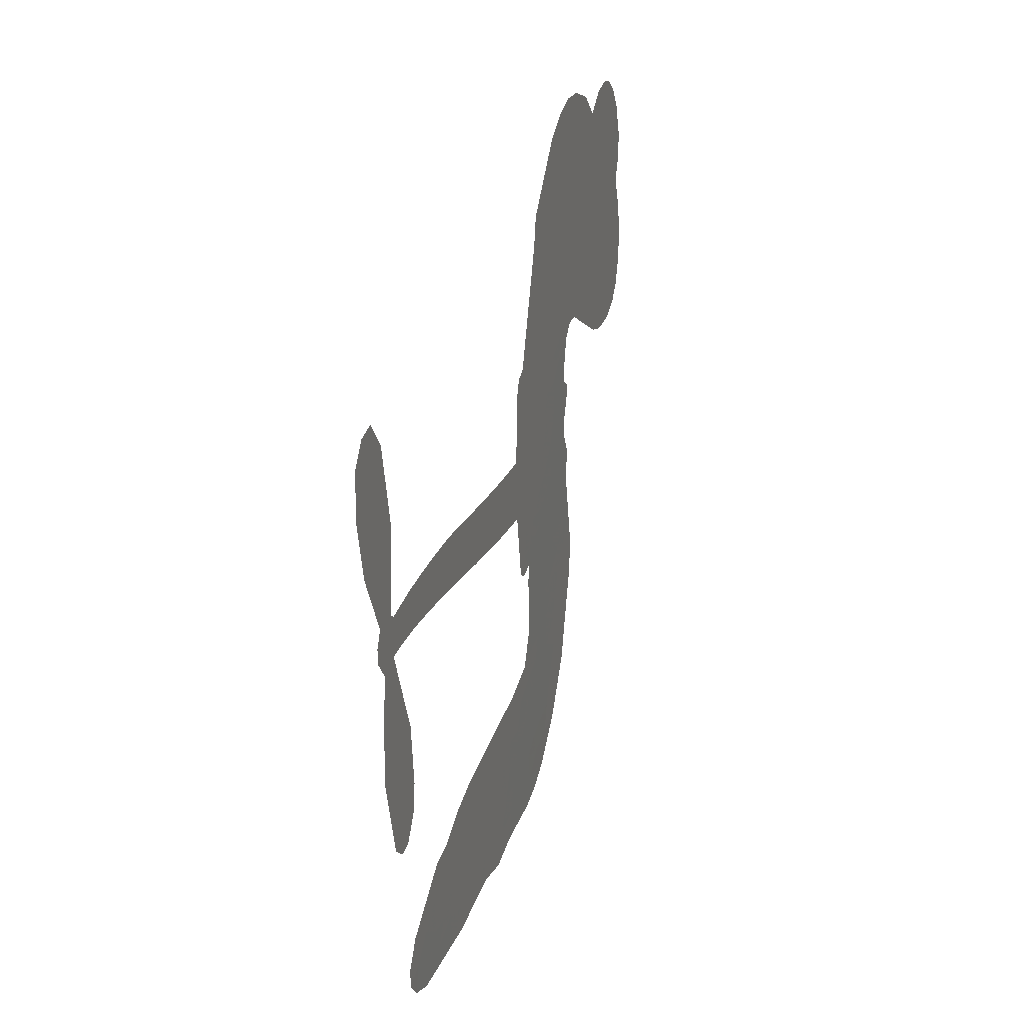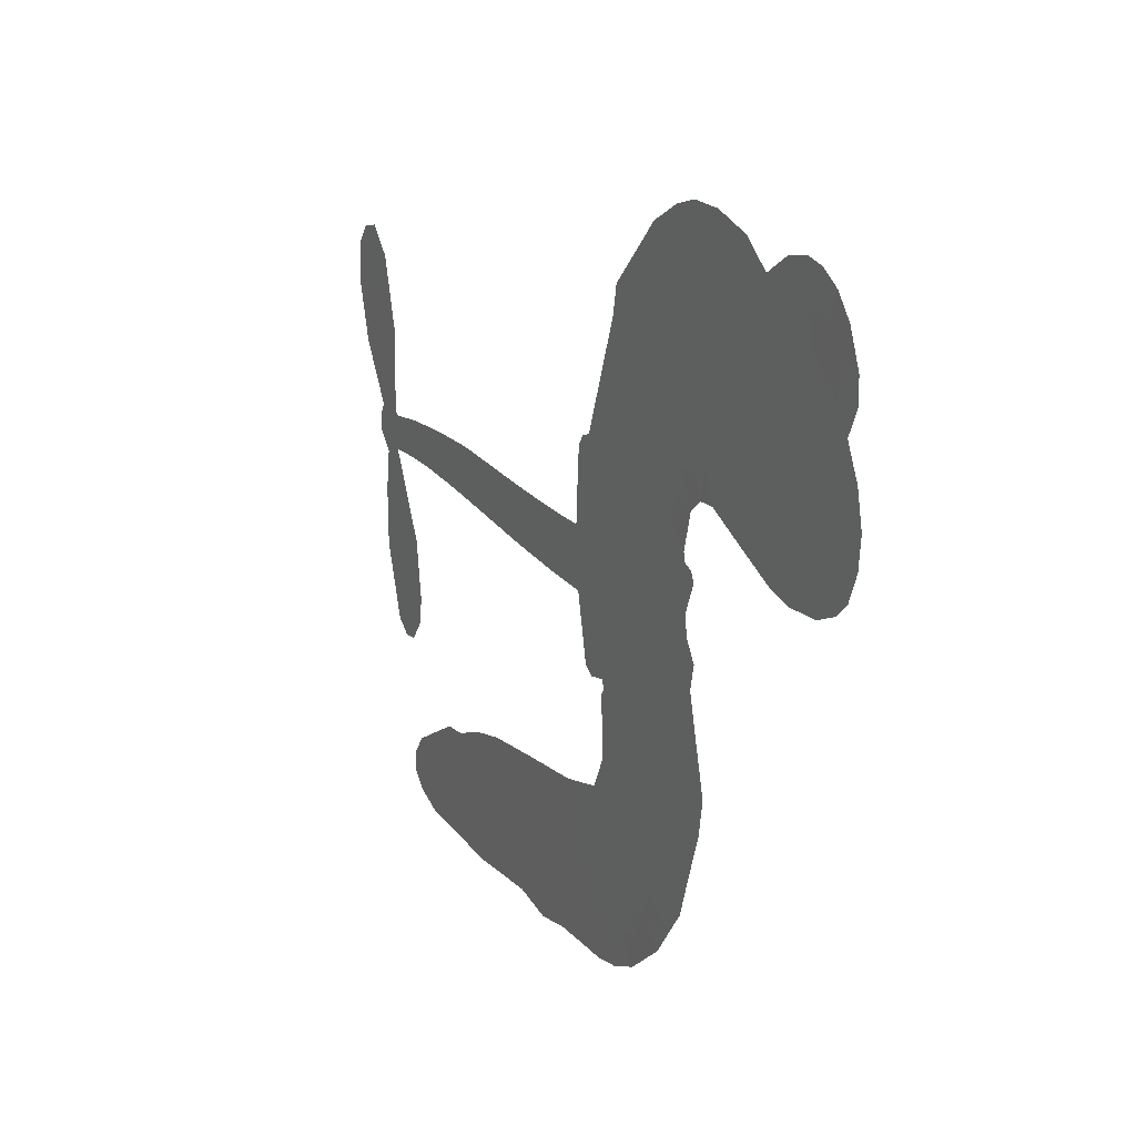
<metadata>
{"format":"obj","ext":"obj","renderer":"f3d","projection":"perspective","resolution":1024,"background":"white","views":[{"elev":21.3,"azim":105.4,"up":"+Y"},{"elev":19.5,"azim":-117.4,"up":"+Y"}]}
</metadata>
<code>
v -3778 903.9 0.2257
v -3767 952.8 0.2142
v -3745 997.3 0.1893
v -3762 1034 0.1564
v -3762 1070 0.1258
v -3742 1118 0
v -3717 1149 0.102
v -3689 1166 0.135
v -3661 1172 0.1547
v -3621 1164 0.1819
v -3579 1138 0.2241
v -3537 1171 0.2597
v -3476 1188 0.2811
v -3426 1189 0.2947
v -3385 1177 0.3046
v -3334 1149 0.3194
v -3244 1057 0.357
v -3236 1015 0.3705
v -3176 852.9 0.4716
v -3159 846.1 0.486
v -3149 831.4 0.5
v -3142 725.2 0.5272
v -2815 739.1 0.6118
v -2585 725.1 0.6795
v -2577 729.3 0.6864
v -2581 847.8 0.7179
v -2552 953.6 0.7338
v -2517 991.7 0.7382
v -2486 985 0.741
v -2461 954.6 0.75
v -2461 891.7 0.73
v -2483 813.6 0.7164
v -2534 729.7 0.6913
v -2523 709.6 0.6867
v -2524 689.6 0.6845
v -2549 662 0.6806
v -2540 602.4 0.6797
v -2541 517.2 0.6797
v -2576 409.5 0.6797
v -2601 391.5 0.6797
v -2625 394.4 0.6797
v -2649 425.5 0.6797
v -2655 465 0.6797
v -2642 551.1 0.6797
v -2583 673.4 0.6784
v -3148 637.5 0.5463
v -3168 543.5 0.5748
v -3184 533.6 0.5774
v -3212 539.1 0.5876
v -3217 528.3 0.6008
v -3211 517.1 0.6103
v -3216 432.8 0.669
v -3192 383.9 0.7013
v -3119 365 0.6935
v -2903 341.3 0.5832
v -2839 325.7 0.546
v -2785 302.6 0.5055
v -2747 299.4 0.4795
v -2646 241.8 0.3786
v -2623 209.7 0.324
v -2622 183.4 0.25
v -2646 159.1 0.3476
v -2690 142.4 0.4048
v -2854 132.6 0.5381
v -2981 141.5 0.6229
v -3045 129.1 0.662
v -3102 139.9 0.6969
v -3209 142.4 0.7854
v -3251 150.8 0.8353
v -3298 172.1 1
v -3363 225.8 0.7852
v -3417 300.6 0.7241
v -3459 424.7 0.6592
v -3467 475.2 0.64
v -3433 604.1 0.5732
v -3441 639.3 0.5548
v -3422 668.5 0.5366
v -3419 697.6 0.5138
v -3437 739.6 0.488
v -3431 753.5 0.4836
v -3415 759.4 0.475
v -3413 771.8 0.4601
v -3428 825 0.3966
v -3449 843.8 0.3579
v -3476 845.4 0.3262
v -3604 787.6 0.2586
v -3644 778.6 0.2511
v -3698 781.7 0.2439
v -3737 798.9 0.2394
v -3758 820 0.2368
v -3774 859.6 0.2319
v -2861 660.4 0.5994
v -2574 712.6 0.682
v -3391 761.9 0.4707
v -3234 542 0.5938
v -3213 474.9 0.6381
v -3416 739.2 0.4874
v -3178 822.2 0.4858
v -3158 590.4 0.5622
v -2721 672.7 0.6359
v -2556 724.3 0.688
v -2651 675.8 0.6569
v -2617 675.4 0.6682
v -3428 718.4 0.4976
v -3219 565.1 0.5788
v -2579 788.9 0.7066
v -2550 697.1 0.6836
v -2558 760.2 0.6984
v -2658 194.8 0.3594
v -2609 428.3 0.6797
v -3384 804.8 0.4356
v -3234 511.8 0.6142
v -3401 717.1 0.5014
v -3710 847 0.2382
v -3664 1120 0.1552
v -3459 892.5 0.3324
v -3145 778.3 0.5019
v -3191 561.7 0.574
v -2701 736.6 0.6416
v -2643 732.7 0.6585
v -3268 578.4 0.5787
v -3231 841.8 0.4567
v -3378 678.6 0.5268
v -3403 872 0.378
v -3200 605.2 0.5604
v -2600 699.2 0.6737
v -3287 526.7 0.6088
v -2631 703.9 0.6633
v -2664 706.6 0.6528
v -3392 630.6 0.5563
v -2771 233.9 0.4835
v -2612 612.4 0.6798
v -2510 949.6 0.7367
v -2509 771.6 0.7065
v -2558 463.3 0.6797
v -3698 1051 0.1614
v -2686 674.9 0.6462
v -2768 270.1 0.4878
v -2578 633.6 0.6796
v -2834 257.4 0.5314
v -2696 270.6 0.436
v -2732 248.9 0.4558
v -3427 1112 0.2996
v -3214 222.7 0.7746
v -3735 885.4 0.2303
v -3639 849.6 0.2508
v -3703 1112 0.111
v -3310 770.5 0.4757
v -3281 458.1 0.6496
v -2567 900.8 0.7265
v -2540 796.2 0.709
v -3726 1028 0.1686
v -3681 979.5 0.2103
v -3692 1015 0.189
v -3624 1017 0.2197
v -3659 1039 0.1922
v -2772 137.5 0.4788
v -2693 224.7 0.4135
v -3415 1150 0.2993
v -3315 1022 0.3529
v -3223 181.7 0.8021
v -3631 813.2 0.2536
v -3540 816.3 0.2803
v -3673 822.8 0.2454
v -3352 777.5 0.4638
v -3244 455.8 0.6517
v -3266 400 0.6851
v -3656 1004 0.2092
v -3624 948.7 0.2398
v -3608 1080 0.2106
v -3668 1079 0.1665
v -3462 1143 0.2852
v -3375 1117 0.3145
v -3274 1029 0.3597
v -3155 141.5 0.7377
v -3264 211.1 0.8371
v -3356 731.5 0.4939
v -3319 847.4 0.4282
v -3626 1051 0.2071
v -3575 1038 0.2406
v -3289 1103 0.3381
v -3392 838.8 0.4059
v -3189 196.3 0.7629
v -3151 253.2 0.7213
v -3345 817 0.4387
v -3301 1062 0.3449
v -3206 934.2 0.4135
v -3362 857.2 0.4069
v -3335 1094 0.329
v -3356 937.1 0.3697
v -3281 955 0.3864
v -3370 897.9 0.3811
v -3267 991.3 0.3747
v -3316 900.7 0.4007
v -3417 936.7 0.3427
v -3221 974.8 0.3907
v -3404 905.7 0.3617
v -3244 943.2 0.4009
v -3274 912.4 0.408
v -3233 902.8 0.4239
v -3262 871.4 0.4322
v -3191 893.6 0.4395
v -3276 826.4 0.4521
v -3218 872.8 0.4445
v -3435 872.3 0.3566
v -3264 547.6 0.5947
v -3297 559.8 0.5908
v -3316 620.3 0.5591
v -3352 526.6 0.6117
v -2482 923.1 0.7369
v -2524 908 0.7299
v -2538 864.6 0.722
v -3676 897.1 0.2361
v -3675 860 0.2418
v -3226 746.1 0.5029
v -3721 958 0.211
v -3526 890.1 0.2908
v -3228 396.9 0.6893
v -3253 331.6 0.7251
v -3222 357.2 0.7096
v -3256 366.5 0.705
v -3321 365.1 0.7037
v -3288 346 0.7171
v -3199 296.7 0.7315
v -3340 297.6 0.7473
v -3220 323.1 0.7248
v -3250 276.8 0.7615
v -3174 338.6 0.71
v -3321 328.9 0.7274
v -3438 362.8 0.6901
v -3294 291.9 0.7569
v -3619 1121 0.1933
v -3638 1094 0.1846
v -3500 1156 0.2717
v -3534 1124 0.2538
v -3492 1113 0.2745
v -3526 1068 0.2617
v -3359 1163 0.3118
v -3385 1147 0.3078
v -3267 178.7 0.8842
v -3313 219.9 0.8518
v -3580 982.3 0.2505
v -3311 1126 0.3281
v -3393 1040 0.3236
v -3352 644.8 0.5464
v -3358 599.4 0.5721
v -3293 690.5 0.5222
v -3335 683.7 0.5242
v -3309 656.8 0.5395
v -3265 629.3 0.5533
v -3391 461.5 0.6463
v -2550 830.6 0.7155
v -2513 837.1 0.7185
v -2472 852.6 0.7232
v -2497 880.9 0.7269
v -3703 879 0.2347
v -3710 919 0.2253
v -3674 938.5 0.2266
v -3180 749.2 0.5093
v -3239 793.4 0.4783
v -3713 989.8 0.1974
v -3492 877.8 0.3121
v -3494 926.7 0.3038
v -3508 830.8 0.2987
v -3586 842.1 0.2655
v -3538 854.1 0.2851
v -3571 884.6 0.2703
v -3555 935.3 0.2714
v -3244 241.4 0.7878
v -3212 260.7 0.7543
v -3284 252.2 0.7952
v -3324 259.6 0.7847
v -3154 298.1 0.7124
v -3011 353.9 0.6428
v -3137 331.7 0.7002
v -3112 297.3 0.6932
v -3065 359.7 0.6703
v -3108 253.6 0.6962
v -3129 218.1 0.7136
v -3037 282 0.6548
v -3098 332.8 0.6848
v -3164 220.4 0.7373
v -3114 179.7 0.7058
v -3076 278.6 0.6767
v -3058 318.3 0.666
v -3067 172.4 0.6752
v -3019 316.4 0.6458
v -3052 227.3 0.6647
v -2967 268.1 0.6146
v -3090 218.2 0.6883
v -2957 347.7 0.6131
v -3000 284.9 0.6342
v -3015 246.3 0.6426
v -2967 308.6 0.6166
v -3010 190 0.6397
v -2916 288.1 0.5857
v -3155 374.6 0.7027
v -3567 1095 0.2353
v -3593 1011 0.2374
v -3613 985.6 0.2343
v -3560 1008 0.2548
v -3541 1036 0.2592
v -3541 972.8 0.2708
v -3478 1027 0.2913
v -3524 1004 0.2734
v -3499 969.4 0.2928
v -3458 952.5 0.3173
v -3446 922.4 0.3315
v -3419 991.4 0.3253
v -3466 990.1 0.3044
v -3372 1076 0.3226
v -3412 1075 0.3098
v -3352 1040 0.337
v -3460 1077 0.291
v -3436 1039 0.3071
v -3372 997.4 0.3424
v -3324 584.9 0.5786
v -3354 563.1 0.5919
v -3450 539.8 0.6113
v -3397 577.2 0.5866
v -3441 572 0.5936
v -3415 548.3 0.6036
v -3421 500.2 0.628
v -3287 604.8 0.5663
v -3238 602.5 0.5645
v -3222 645.5 0.5454
v -3432 455 0.6483
v -3365 345.9 0.7103
v -3747 922.7 0.2217
v -3181 785.7 0.4951
v -3277 789 0.472
v -3309 808.5 0.4535
v -3272 743.2 0.4968
v -3211 813.6 0.4769
v -3572 802 0.2675
v -3525 922.2 0.2876
v -3588 947.4 0.2543
v -3607 908.3 0.2533
v -3644 916 0.2406
v -3033 162.9 0.6543
v -2975 221.4 0.6182
v -3558 1065 0.2449
v -3494 1079 0.2761
v -3392 965 0.3446
v -3381 499.4 0.6271
v -3335 467.5 0.6437
v -3458 507.6 0.6271
v -3185 639.5 0.5475
v -3164 682.7 0.5353
v -3256 669.7 0.5342
v -3213 694.6 0.5264
v -3212 775.7 0.4925
v -3312 728.4 0.4999
v -3609 871.4 0.2572
v -2970 180.9 0.6153
v -2918 137.2 0.5793
v -2905 207.7 0.5739
v -2949 139.4 0.6006
v -2931 175.3 0.5895
v -2890 168.5 0.5625
v -2941 210.1 0.5968
v -2920 246.6 0.5858
v -2851 205.7 0.538
v -2879 262.5 0.561
v -2853 290.4 0.5482
v -2817 288.7 0.525
v -2871 333.5 0.5649
v -3003 646.4 0.5668
v -2979 729.3 0.5732
v -3183 713.4 0.5228
v -3251 709.3 0.5162
v -2854 169.2 0.5385
v -2802 182.7 0.5021
v -2813 135 0.5102
v -2735 199.6 0.4493
v -2885 302.6 0.569
v -3075 640.9 0.5522
v -2771 198.6 0.4787
v -2731 139.9 0.4437
v -2752 168.5 0.4618
v -2712 171.2 0.4252
v -3061 726.1 0.5547
v -3135 693.8 0.5374
v -3102 725.2 0.5441
v -2606 478.4 0.6797
v -2574 498.1 0.6797
v -2585 555 0.6797
v -2649 508 0.6797
v -2609 519.6 0.6797
v -3725 1080 0.1157
v -3268 494 0.6274
v -3307 493.4 0.6288
v -3317 939.4 0.3826
v -3314 980.5 0.3671
v -3296 873 0.4213
v -3390 263.3 0.7518
v -3378 300.2 0.7348
v -2932 320.3 0.5978
v -3403 407.3 0.6725
v -3359 391.4 0.685
v -3314 414.1 0.6748
v -3370 428.8 0.6639
v -3285 426.4 0.6685
v -3338 435.8 0.6614
v -2877 227.9 0.5572
v -2811 223.1 0.5116
v -2799 255.6 0.5075
v -3081 685.4 0.5506
v -3111 639.2 0.5468
v -3041 668.2 0.5592
v -3020 727.5 0.564
v -2932 653.1 0.5828
v -3004 688.5 0.5674
v -2968 649.6 0.5747
v -2897 734.1 0.5922
v -2954 692.5 0.5786
v -2909 691.3 0.5888
v -2939 731.6 0.5826
v -2897 656.7 0.591
v -2540 559.8 0.6797
v -2578 593.5 0.6797
v -2627 581.8 0.6797
v -3348 971.4 0.3594
v -3448 393.7 0.6737
v -3398 368.4 0.6931
v -3427 331.8 0.7075
v -3394 328.9 0.7149
v -3111 671.6 0.545
v -2758 738.5 0.6259
v -2731 710.9 0.6334
v -2791 667.4 0.6169
v -2756 670.4 0.6262
v -2776 703.8 0.6213
v -2816 698.6 0.6111
v -2856 736.7 0.6019
v -2870 699.2 0.5981
v -3149 187.7 0.7309
v -3181 162.9 0.7601
f 112 206 391
f 186 160 174
f 75 130 76
f 203 122 201
f 105 121 206
f 45 107 93
f 51 50 112
f 123 78 77
f 89 88 114
f 125 118 99
f 1 91 145
f 162 164 87
f 25 108 106
f 43 42 110
f 80 79 97
f 126 93 24
f 58 138 142
f 179 299 180
f 128 129 102
f 105 125 325
f 52 166 167
f 143 159 172
f 240 176 70
f 142 138 131
f 176 240 161
f 223 231 219
f 59 158 109
f 95 112 50
f 117 21 98
f 113 94 97
f 97 104 113
f 104 78 113
f 349 383 22
f 166 112 391
f 105 95 49
f 74 73 327
f 51 112 96
f 82 94 111
f 107 34 101
f 52 218 53
f 323 345 322
f 203 260 122
f 90 89 114
f 167 221 218
f 145 256 257
f 91 90 114
f 298 232 170
f 98 19 334
f 282 183 437
f 77 76 130
f 4 3 152
f 152 5 4
f 56 365 366
f 45 126 103
f 115 9 8
f 8 7 147
f 45 139 36
f 106 151 252
f 147 7 6
f 381 158 375
f 114 145 91
f 246 208 245
f 136 154 156
f 10 9 115
f 19 122 334
f 205 83 124
f 17 174 18
f 84 205 116
f 165 111 94
f 182 83 111
f 162 146 164
f 239 15 159
f 206 207 127
f 129 137 102
f 236 234 235
f 350 250 326
f 172 159 14
f 180 302 342
f 126 45 93
f 322 318 320
f 239 238 15
f 211 150 212
f 5 152 390
f 136 152 154
f 25 93 101
f 31 30 210
f 107 45 36
f 124 192 197
f 161 183 144
f 119 430 137
f 120 119 129
f 296 364 376
f 359 361 355
f 287 274 285
f 363 373 406
f 276 285 281
f 50 49 95
f 53 218 220
f 275 54 297
f 49 48 118
f 126 128 103
f 274 287 294
f 58 57 138
f 78 123 113
f 407 406 131
f 118 105 49
f 375 158 142
f 68 161 69
f 61 109 62
f 421 139 132
f 109 60 59
f 166 52 96
f 423 394 160
f 60 109 61
f 348 349 351
f 85 84 116
f 141 58 142
f 162 87 86
f 43 110 385
f 134 32 151
f 386 385 135
f 110 42 41
f 110 135 385
f 102 103 128
f 57 366 407
f 40 110 41
f 40 39 110
f 421 387 420
f 119 137 129
f 141 158 59
f 37 36 139
f 105 206 95
f 47 118 48
f 94 81 97
f 95 206 112
f 430 433 432
f 432 100 430
f 413 416 369
f 82 81 94
f 177 165 94
f 98 20 19
f 98 21 20
f 97 79 104
f 63 62 109
f 108 151 106
f 117 330 259
f 210 133 211
f 93 107 101
f 83 82 111
f 259 22 117
f 348 99 46
f 47 99 118
f 24 93 25
f 132 139 45
f 35 34 107
f 126 24 128
f 101 34 33
f 118 125 105
f 130 123 77
f 115 8 147
f 128 24 120
f 108 101 33
f 27 133 28
f 108 33 134
f 255 253 254
f 185 111 165
f 28 133 29
f 133 30 29
f 129 128 120
f 110 39 135
f 159 15 14
f 145 114 256
f 193 160 394
f 101 108 25
f 389 388 385
f 36 35 107
f 168 154 153
f 81 80 97
f 372 373 363
f 151 108 134
f 214 114 164
f 145 257 329
f 163 265 335
f 179 233 171
f 390 6 5
f 147 390 171
f 113 123 177
f 177 123 248
f 209 346 392
f 397 396 225
f 261 154 152
f 27 150 211
f 253 252 151
f 152 136 390
f 3 2 216
f 168 169 300
f 261 152 3
f 168 156 154
f 261 153 154
f 234 236 172
f 179 156 155
f 147 171 115
f 64 374 372
f 375 380 381
f 141 142 158
f 142 131 375
f 172 14 13
f 143 173 239
f 308 205 197
f 196 198 187
f 283 175 67
f 161 144 176
f 264 266 163
f 214 146 213
f 85 262 264
f 262 85 116
f 114 88 164
f 87 164 88
f 177 94 113
f 332 148 331
f 112 166 96
f 166 149 403
f 346 209 345
f 223 219 221
f 169 168 153
f 155 156 168
f 265 162 86
f 162 265 146
f 179 180 170
f 11 10 232
f 136 156 171
f 171 156 179
f 12 234 13
f 172 13 234
f 173 311 189
f 189 311 313
f 16 173 189
f 200 198 199
f 288 280 284
f 183 282 144
f 270 184 224
f 70 176 241
f 245 248 123
f 148 165 177
f 188 194 192
f 188 182 185
f 179 155 299
f 179 170 233
f 299 300 242
f 301 302 180
f 188 192 124
f 17 181 186
f 83 182 124
f 438 161 68
f 437 283 279
f 288 290 286
f 220 226 228
f 332 165 148
f 188 185 178
f 17 186 174
f 189 186 181
f 174 193 18
f 185 182 111
f 202 187 200
f 182 188 124
f 16 189 243
f 311 173 312
f 189 313 186
f 194 190 192
f 18 193 196
f 194 188 178
f 190 195 197
f 160 193 174
f 198 196 193
f 122 204 201
f 393 194 199
f 160 313 316
f 304 314 343
f 190 197 192
f 198 193 191
f 197 195 308
f 199 191 393
f 198 191 199
f 395 194 178
f 198 200 187
f 201 200 199
f 204 19 202
f 395 199 194
f 201 395 203
f 332 178 185
f 204 202 200
f 260 331 333
f 201 204 200
f 19 204 122
f 83 205 84
f 197 205 124
f 207 206 121
f 206 127 391
f 324 317 207
f 130 320 246
f 250 350 249
f 123 130 245
f 127 207 209
f 207 121 324
f 30 133 210
f 133 27 211
f 150 26 212
f 210 211 255
f 252 212 26
f 253 255 212
f 146 354 339
f 258 153 216
f 146 214 164
f 256 214 213
f 353 247 333
f 348 46 349
f 2 1 329
f 216 257 258
f 307 263 308
f 354 267 338
f 52 167 218
f 221 220 218
f 221 167 223
f 269 270 227
f 219 226 220
f 53 220 228
f 167 222 223
f 219 220 221
f 402 400 404
f 328 225 229
f 222 229 223
f 269 227 271
f 226 227 224
f 224 273 228
f 397 72 396
f 71 70 241
f 227 226 219
f 226 224 228
f 223 229 231
f 144 269 176
f 273 224 184
f 297 53 228
f 399 251 327
f 231 229 225
f 400 402 399
f 426 427 425
f 71 241 272
f 219 231 227
f 10 115 232
f 233 115 171
f 170 232 233
f 115 233 232
f 11 235 12
f 234 12 235
f 11 232 298
f 236 143 172
f 235 11 298
f 235 237 343
f 299 301 180
f 237 302 304
f 143 239 159
f 173 16 238
f 173 238 239
f 70 69 240
f 161 240 69
f 176 269 271
f 271 231 272
f 338 268 337
f 262 263 217
f 314 312 143
f 189 181 243
f 316 313 244
f 246 245 130
f 249 248 245
f 319 322 321
f 318 207 317
f 250 249 208
f 215 260 333
f 249 245 208
f 248 247 353
f 250 208 324
f 247 248 249
f 325 250 324
f 325 326 250
f 230 399 424
f 400 222 401
f 106 252 26
f 253 151 32
f 255 254 31
f 212 252 253
f 210 255 31
f 253 32 254
f 212 255 211
f 214 256 114
f 257 256 213
f 257 213 258
f 216 2 329
f 339 258 213
f 169 153 258
f 330 117 98
f 326 351 350
f 331 260 203
f 259 330 352
f 3 216 261
f 153 261 216
f 263 262 116
f 266 264 262
f 310 304 305
f 301 242 303
f 265 266 267
f 266 262 217
f 267 266 217
f 265 163 266
f 268 267 217
f 268 338 267
f 263 336 217
f 268 303 337
f 270 269 144
f 227 231 271
f 270 144 282
f 227 270 224
f 272 231 225
f 176 271 241
f 272 225 396
f 241 271 272
f 184 278 276
f 228 273 275
f 276 284 285
f 285 274 277
f 273 276 275
f 284 276 278
f 184 276 273
f 54 275 281
f 175 283 437
f 276 281 275
f 279 184 282
f 278 184 279
f 437 279 282
f 290 288 284
f 376 398 296
f 277 54 281
f 282 184 270
f 438 183 161
f 66 286 67
f 67 286 283
f 279 290 278
f 284 280 285
f 285 280 287
f 277 281 285
f 340 65 295
f 278 290 284
f 292 287 280
f 294 287 292
f 340 286 66
f 341 293 295
f 292 280 293
f 358 359 355
f 279 283 290
f 286 290 283
f 293 280 288
f 291 294 398
f 294 292 289
f 295 293 288
f 289 292 293
f 294 289 296
f 294 291 274
f 340 288 286
f 293 341 289
f 361 362 341
f 365 376 364
f 342 170 180
f 275 297 228
f 237 235 298
f 300 299 155
f 301 299 242
f 168 300 155
f 337 300 169
f 242 337 303
f 342 302 237
f 305 301 303
f 311 312 244
f 336 303 268
f 307 310 306
f 301 305 302
f 305 303 306
f 303 336 306
f 304 302 305
f 307 306 263
f 305 306 310
f 308 263 116
f 307 195 309
f 308 116 205
f 195 307 308
f 309 344 316
f 309 244 315
f 307 309 310
f 315 310 309
f 312 173 143
f 313 311 244
f 314 143 236
f 315 312 314
f 244 309 316
f 186 313 160
f 343 314 236
f 315 314 304
f 315 304 310
f 244 312 315
f 344 309 195
f 393 394 423
f 208 246 317
f 318 317 246
f 75 320 130
f 207 318 209
f 323 251 345
f 320 318 246
f 320 321 322
f 322 319 323
f 320 75 321
f 318 322 209
f 347 74 323
f 327 323 74
f 317 324 208
f 325 324 121
f 105 325 121
f 326 325 125
f 348 326 125
f 350 247 249
f 230 425 399
f 323 327 251
f 427 397 328
f 73 399 327
f 145 329 1
f 216 329 257
f 334 330 98
f 215 352 260
f 332 331 203
f 331 148 333
f 178 332 203
f 332 185 165
f 353 333 148
f 371 247 350
f 122 260 334
f 334 260 352
f 336 263 306
f 265 86 335
f 268 217 336
f 300 337 242
f 337 169 338
f 169 258 339
f 265 354 146
f 146 339 213
f 169 339 338
f 65 340 66
f 288 340 295
f 65 355 295
f 341 295 355
f 237 298 342
f 170 342 298
f 235 343 236
f 304 343 237
f 195 190 344
f 423 344 190
f 346 345 251
f 322 345 209
f 399 425 400
f 391 392 149
f 99 348 125
f 323 319 347
f 413 410 368
f 259 370 22
f 215 351 370
f 326 348 351
f 371 333 247
f 370 351 349
f 371 215 333
f 259 352 215
f 334 352 330
f 148 177 353
f 248 353 177
f 267 354 265
f 339 354 338
f 360 363 357
f 289 341 362
f 357 359 360
f 358 356 359
f 364 140 365
f 360 359 356
f 355 65 358
f 361 359 357
f 356 64 360
f 364 405 140
f 361 357 362
f 355 361 341
f 357 363 405
f 289 362 296
f 360 64 372
f 374 157 373
f 296 362 364
f 362 357 405
f 366 365 140
f 398 376 55
f 366 140 407
f 56 366 57
f 417 415 418
f 365 56 367
f 428 384 383
f 22 370 349
f 215 370 259
f 350 351 371
f 215 371 351
f 373 157 380
f 363 360 372
f 378 375 131
f 373 378 406
f 372 374 373
f 381 380 379
f 365 367 376
f 55 376 367
f 377 410 408
f 46 383 349
f 406 378 131
f 373 380 378
f 63 381 379
f 380 375 378
f 157 379 380
f 63 109 381
f 158 381 109
f 408 382 384
f 22 383 384
f 386 135 38
f 377 408 428
f 428 46 409
f 385 386 389
f 387 386 38
f 389 44 388
f 421 420 37
f 422 44 387
f 386 387 389
f 43 385 388
f 44 389 387
f 171 390 136
f 6 390 147
f 392 391 127
f 166 391 149
f 209 392 127
f 149 392 346
f 394 393 191
f 190 194 393
f 193 394 191
f 423 160 316
f 203 395 178
f 199 395 201
f 272 396 71
f 222 328 229
f 328 397 225
f 291 398 55
f 294 296 398
f 400 328 222
f 401 222 167
f 399 402 251
f 167 403 401
f 404 149 346
f 404 400 401
f 346 251 402
f 166 403 167
f 404 403 149
f 404 401 403
f 346 402 404
f 140 405 363
f 362 405 364
f 407 131 138
f 363 406 140
f 407 138 57
f 140 406 407
f 410 377 368
f 413 411 410
f 428 408 384
f 382 408 410
f 413 414 416
f 382 410 411
f 369 411 413
f 416 414 412
f 436 434 435
f 413 368 414
f 417 416 412
f 92 436 419
f 418 369 416
f 417 419 436
f 139 421 37
f 417 418 416
f 417 412 419
f 387 38 420
f 422 421 132
f 344 423 316
f 421 422 387
f 393 423 190
f 72 397 427
f 399 73 424
f 400 425 328
f 425 427 328
f 425 230 426
f 72 427 426
f 46 428 383
f 377 428 409
f 119 429 430
f 137 430 100
f 432 433 431
f 429 23 433
f 434 431 433
f 433 430 429
f 434 433 23
f 415 417 436
f 92 431 434
f 434 436 92
f 434 23 435
f 415 436 435
f 437 183 438
f 68 175 438
f 437 438 175

</code>
